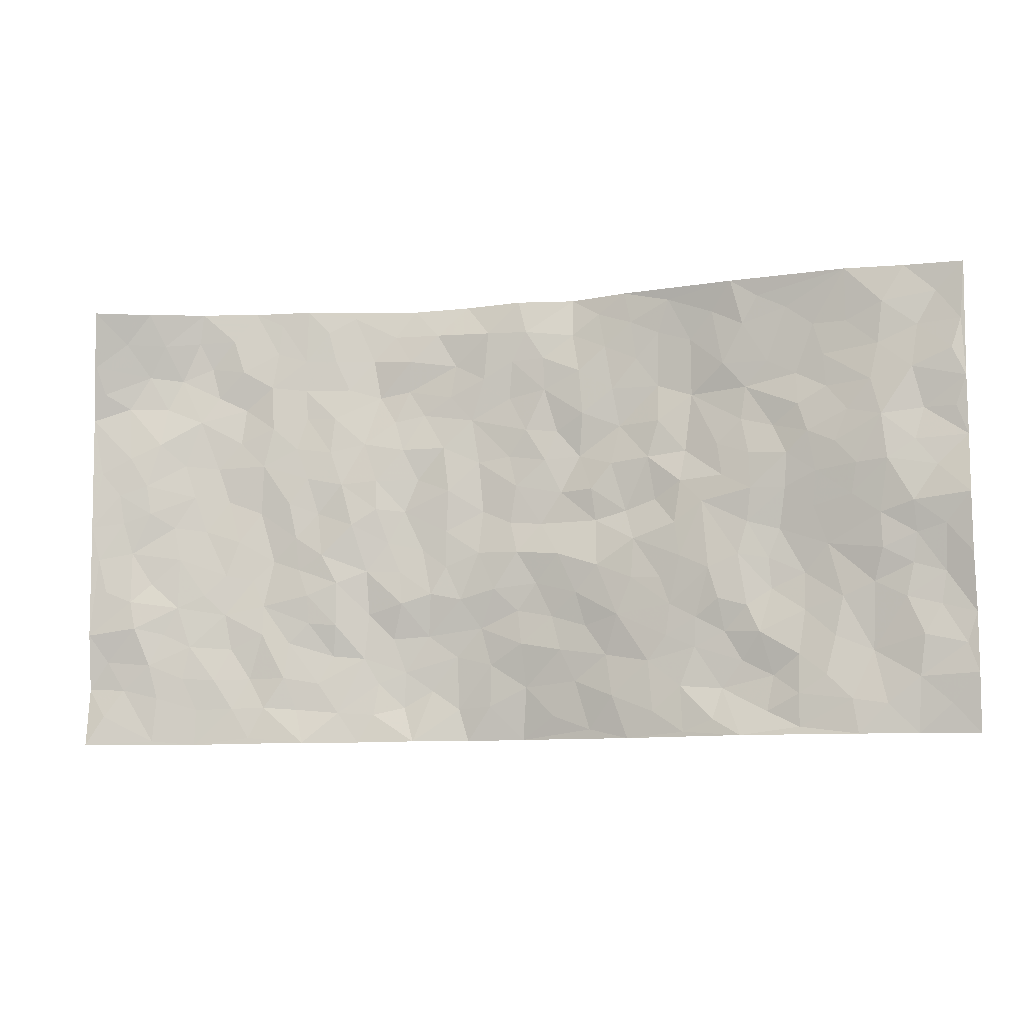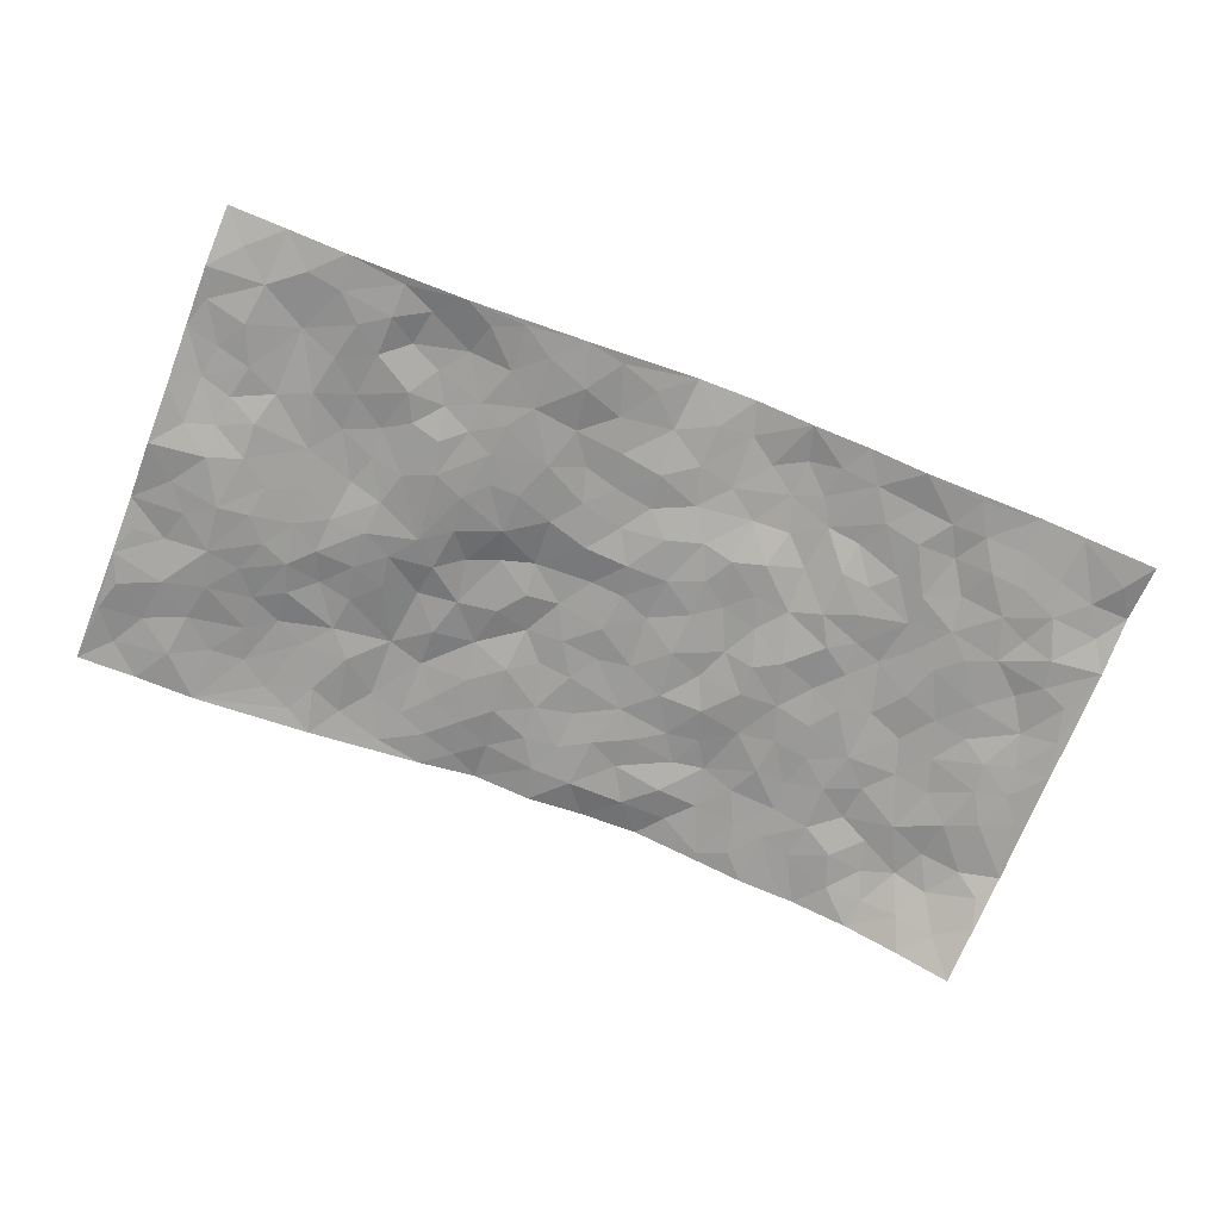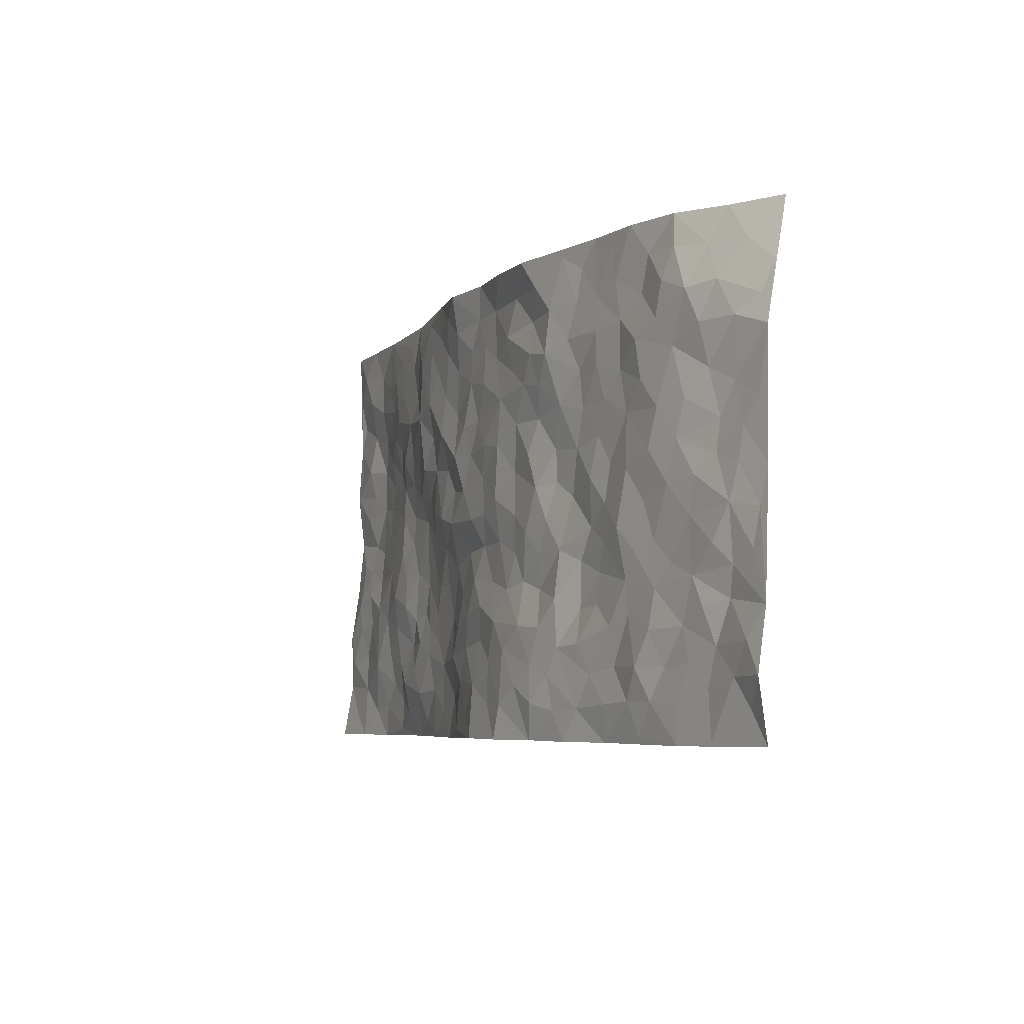
<metadata>
{"format":"obj","ext":"obj","renderer":"f3d","projection":"perspective","resolution":1024,"background":"white","views":[{"elev":-9.4,"azim":-165.6,"up":"+Y"},{"elev":-69.6,"azim":-21.5,"up":"+Z"},{"elev":-5.9,"azim":65.6,"up":"+Y"}]}
</metadata>
<code>
v -0.9931 0.00399 -0.0006768
v -0.9923 1 -0.03779
v 0.9887 -0.00135 -0.07174
v 0.9679 0.9902 -0.1376
v -0.8057 0.3929 -0.03272
v -0.9906 0.5018 -0.0497
v -0.8683 0.3593 -0.02552
v -0.002643 0.004111 0.06824
v -0.9941 0.2532 -0.01974
v -0.9345 0.3399 -0.02211
v -0.7445 0.004119 -0.02589
v -0.9944 0.1275 -0.0233
v -0.719 0.2939 -0.01557
v -0.8678 0.004016 -0.0111
v -0.8521 0.2892 -0.02482
v -0.4953 0.004353 -0.02113
v -0.9728 0.19 -0.01983
v -0.2956 0.1685 0.004841
v -0.7864 0.3229 -0.01882
v -0.8748 0.1215 -0.02081
v -0.9371 0.06563 -0.01525
v -0.806 0.06652 -0.02256
v -0.681 0.1292 -0.02361
v -0.7331 0.07737 -0.0249
v -0.8868 0.2086 -0.02718
v -0.9231 0.2719 -0.02038
v -0.7802 0.1785 -0.01196
v -0.7014 0.2111 -0.01768
v -0.8735 0.4888 -0.04686
v -0.9913 0.3764 -0.03747
v -0.7416 1.002 -0.03411
v -0.5416 0.2233 -0.01752
v 0.2647 0.1571 0.04801
v -0.9899 0.7506 -0.04384
v -0.3695 0.3946 -0.006552
v -0.7906 0.755 -0.04061
v -0.808 0.8336 -0.03442
v -0.5879 0.444 -0.004333
v -0.6068 0.6078 -0.01887
v -0.4917 0.999 -0.01137
v -0.9669 0.6882 -0.03907
v -0.6687 0.5642 -0.0266
v -0.3963 0.7556 0.02788
v -0.5143 0.2814 -0.01261
v -0.4646 0.2269 -0.002137
v -0.5012 0.1637 -0.00102
v -0.4541 0.6385 0.003396
v -0.3708 0.5616 0.007414
v 0.169 0.4732 0.03674
v -0.3362 0.2224 0.0003532
v -0.2131 0.6118 0.03034
v -0.3813 0.63 0.02174
v -0.3046 0.05897 0.001971
v -0.6339 0.7131 -0.02156
v -0.3987 0.1958 -0.0004304
v -0.881 0.6193 -0.04222
v -0.03863 0.3497 0.03992
v 0.05806 0.3396 0.03712
v 0.3033 0.4499 0.02738
v -0.09634 0.5522 0.04186
v -0.1671 0.5568 0.03141
v 0.09499 0.6298 0.04418
v -0.6399 0.3473 -0.004864
v -0.756 0.575 -0.0415
v -0.9624 0.8116 -0.04608
v -0.5673 0.1302 -0.003353
v -0.3711 0.01386 -0.004632
v -0.8036 0.4666 -0.03853
v -0.6242 0.1736 -0.01701
v -0.6216 0.02047 -0.02087
v -0.247 0.002596 0.01154
v -0.6223 0.09027 -0.02295
v -0.5532 0.05445 -0.01126
v -0.4358 0.03967 -0.01106
v -0.4564 0.1055 0.002231
v -0.9004 0.6875 -0.03356
v -0.983 0.8754 -0.04068
v -0.7445 0.5099 -0.03392
v 0.002298 0.998 0.04391
v -0.8113 0.6768 -0.04638
v -0.5677 0.3159 -0.004799
v -0.518 0.463 -0.009004
v 0.006906 0.5718 0.03932
v -0.04979 0.4834 0.04314
v 0.004055 0.4208 0.03345
v -0.127 0.1297 0.03608
v -0.5774 0.6718 -0.004825
v -0.9248 0.5636 -0.04138
v -0.7401 0.693 -0.03555
v -0.4523 0.2982 -0.01385
v -0.6381 0.268 -0.01021
v -0.5082 0.69 0.0009725
v -0.1755 0.4856 0.03791
v -0.2645 0.438 0.01242
v -0.6535 0.6516 -0.02952
v -0.01223 0.1189 0.05574
v -0.4192 0.5122 -0.004468
v -0.3457 0.2897 -0.000841
v -0.2446 0.5038 0.03326
v -0.1813 0.3836 0.01736
v -0.9904 0.6259 -0.03558
v -0.7122 0.6246 -0.03676
v -0.8214 0.5808 -0.04946
v -0.3659 0.1119 3.102e-05
v -0.5269 0.5351 -0.01418
v -0.6903 0.4075 -0.01519
v -0.1312 0.3257 0.02658
v -0.1518 0.2511 0.03089
v -0.524 0.6141 -0.00966
v 0.1113 0.7287 0.04432
v -0.003629 0.2159 0.04114
v -0.07426 0.2747 0.04065
v 0.004501 0.2896 0.04557
v -0.4326 0.3655 -0.0138
v -0.1992 0.1852 0.0231
v -0.6613 0.4891 -0.01892
v -0.5623 0.3825 -0.005684
v -0.4969 0.3934 -0.01155
v -0.3126 0.525 0.02266
v -0.2602 0.3519 0.005899
v -0.3579 0.4687 0.0004259
v -0.2271 0.2723 0.008532
v -0.09098 0.4133 0.02693
v -0.6014 0.5332 -0.01457
v -0.09384 0.2 0.03569
v -0.2143 0.09474 0.01078
v -0.4022 0.2595 -0.003511
v -0.938 0.4395 -0.03784
v -0.8771 0.4224 -0.03267
v 0.09396 0.4226 0.03702
v 0.2119 0.2376 0.05017
v 0.08467 0.5165 0.04513
v 0.02058 0.4886 0.04235
v 0.1692 0.3923 0.0353
v 0.8002 0.4947 -0.03567
v 0.2245 0.4327 0.03757
v 0.2703 0.3114 0.02641
v 0.1637 0.5666 0.03329
v 0.1257 0.9966 0.05788
v -0.2968 0.6211 0.0239
v 0.4319 0.8792 0.01907
v 0.4973 0.9984 0.008706
v -0.2163 0.7819 0.03472
v -0.0569 0.8632 0.03756
v -0.324 0.3501 0.001455
v -0.4642 0.5683 -0.004637
v -0.07552 0.05456 0.04662
v -0.1603 0.0235 0.03136
v 0.124 0.002865 0.06658
v 0.01596 0.8594 0.03866
v -0.01571 0.6994 0.04066
v 0.4275 0.1948 0.01948
v 0.3479 0.2884 0.03049
v 0.6005 0.5251 -0.001411
v 0.5324 0.5454 -0.003268
v 0.46 0.133 0.008138
v 0.5288 0.2253 0.0005731
v 0.4188 0.3601 0.004174
v 0.02397 0.6407 0.04467
v -0.05997 0.6281 0.03998
v -0.1479 0.7298 0.03395
v -0.08704 0.6936 0.04482
v -0.05877 0.7902 0.03975
v -0.1387 0.6335 0.04587
v 0.02329 0.7741 0.04417
v 0.2525 0.9958 0.06026
v -0.01686 0.9262 0.03752
v -0.272 0.8474 0.03204
v -0.2001 0.8802 0.03589
v -0.32 0.7821 0.03468
v -0.2455 0.9999 0.03476
v -0.2314 0.6971 0.04045
v -0.3215 0.7018 0.02319
v -0.1397 0.8288 0.03505
v -0.1224 0.9967 0.05909
v 0.2232 0.7448 0.04143
v 0.1771 0.6666 0.03665
v 0.3311 0.594 0.01687
v 0.2669 0.522 0.03417
v 0.2707 0.665 0.02806
v 0.4305 0.7434 0.01216
v 0.3616 0.6814 0.02323
v 0.2921 0.7315 0.03685
v 0.07202 0.9287 0.03764
v 0.08223 0.8224 0.03933
v 0.15 0.8573 0.04546
v 0.2563 0.8718 0.03463
v 0.3294 0.7913 0.04213
v 0.2369 0.5948 0.03764
v -0.8922 0.8692 -0.03385
v -0.6903 0.8191 -0.02077
v -0.8787 0.7765 -0.04277
v -0.8675 1 -0.03386
v -0.9334 0.9413 -0.03148
v -0.8196 0.9238 -0.0388
v -0.7415 0.8886 -0.02651
v -0.612 0.9316 -0.01292
v -0.67 0.8886 -0.01613
v -0.6958 0.7478 -0.02331
v -0.5676 0.8159 -0.003897
v -0.6303 0.7831 -0.009522
v -0.5158 0.9023 -0.004745
v -0.3963 0.8797 0.02244
v -0.5499 0.9618 -0.01059
v -0.4698 0.8173 0.00332
v -0.4469 0.9375 0.008494
v -0.3477 0.9744 0.02044
v -0.5188 0.7621 0.00327
v -0.3237 0.9027 0.02777
v -0.2603 0.9315 0.03155
v 0.161 0.7841 0.04068
v 0.2609 0.803 0.04479
v 0.1934 0.9326 0.04302
v 0.4 0.8108 0.02464
v 0.3451 0.8791 0.03873
v 0.3889 0.9813 0.03046
v 0.2958 0.9353 0.04748
v 0.4487 0.9475 0.01514
v 0.3852 0.4928 0.005541
v 0.3299 0.528 0.01508
v 0.4912 0.6032 0.002451
v 0.4387 0.6638 0.009002
v 0.4118 0.5874 0.009135
v 0.3585 0.189 0.03139
v 0.4866 0.333 -0.001743
v 0.4665 0.5214 0.00903
v 0.3525 0.3863 0.02059
v -0.1239 0.9136 0.04608
v -0.1844 0.9576 0.04426
v 0.3254 0.1322 0.03736
v 0.6168 0.01177 -0.01772
v 0.2039 0.3321 0.03283
v 0.2759 0.3832 0.02843
v 0.5903 0.2452 -0.009433
v 0.7425 0.9971 -0.03301
v 0.9885 0.2473 -0.07148
v 0.5003 0.8114 0.0102
v 0.727 0.485 -0.02088
v 0.496 0.7457 0.008772
v 0.986 0.4966 -0.0813
v 0.6769 0.2912 -0.02009
v 0.5163 0.4663 0.0009632
v 0.7859 0.3086 -0.03946
v 0.5689 0.4136 0.003285
v 0.492 0.0004061 -0.007122
v 0.09043 0.2529 0.05178
v 0.5099 0.07472 0.002425
v 0.1361 0.3184 0.04007
v 0.4207 0.2643 0.007745
v 0.8807 0.2618 -0.06418
v 0.6491 0.4598 -0.01298
v 0.5832 0.07966 -0.009572
v 0.4543 0.4248 7.607e-05
v 0.6153 0.3696 -0.006396
v 0.2917 0.2321 0.04124
v 0.4838 0.2698 0.003193
v 0.2684 0.07809 0.04937
v 0.37 0.0007279 0.02203
v 0.2464 0.002634 0.04092
v 0.2045 0.1151 0.05676
v 0.06826 0.1705 0.0536
v 0.1469 0.1901 0.05649
v 0.6192 0.145 -0.006239
v 0.7853 0.4205 -0.03553
v 0.7553 0.2185 -0.03667
v 0.6567 0.07807 -0.01933
v 0.6769 0.3823 -0.01912
v 0.7256 0.3368 -0.02953
v 0.8935 0.3229 -0.06221
v 0.755 0.5658 -0.02563
v 0.6977 0.1426 -0.02876
v 0.7702 0.1465 -0.03923
v 0.8494 0.3643 -0.04519
v 0.9508 0.3463 -0.06982
v 0.8949 0.4355 -0.05499
v 0.5895 0.3108 -0.005386
v 0.8282 0.1024 -0.04682
v 0.3356 0.06255 0.03071
v 0.4149 0.06683 0.01549
v 0.07103 0.07871 0.05828
v 0.1444 0.07319 0.06342
v 0.9883 0.7467 -0.08323
v 0.7383 0.07569 -0.03106
v 0.6631 0.2128 -0.01364
v 0.9687 0.4214 -0.07478
v 0.9147 0.5057 -0.06384
v 0.8167 0.2476 -0.0438
v 0.5378 0.1462 -0.005619
v 0.7411 -0.002574 -0.02978
v 0.5091 0.3926 0.001788
v 0.9493 0.06126 -0.0642
v 0.9895 0.1232 -0.05312
v 0.8471 0.1771 -0.05311
v 0.9075 0.1214 -0.05349
v 0.8375 0.00554 -0.04612
v 0.9471 0.1858 -0.05596
v 0.6765 0.554 -0.008408
v 0.7034 0.6316 -0.01333
v 0.5949 0.6352 -0.007001
v 0.835 0.6893 -0.05074
v 0.6428 0.7701 -0.0002522
v 0.9655 0.6216 -0.07778
v 0.7787 0.6399 -0.03017
v 0.8629 0.5923 -0.05798
v 0.7452 0.7422 -0.02456
v 0.8534 0.5276 -0.05443
v 0.9241 0.5708 -0.06895
v 0.9004 0.6566 -0.06732
v 0.6511 0.6911 -0.007421
v 0.5745 0.7229 -0.004336
v 0.5181 0.6737 0.00192
v 0.8637 0.8491 -0.05315
v 0.7244 0.87 -0.01357
v 0.8246 0.774 -0.03629
v 0.908 0.7745 -0.06279
v 0.7937 0.8422 -0.02506
v 0.9754 0.8685 -0.1092
v 0.7067 0.8007 -0.01042
v 0.96 0.8071 -0.08871
v 0.7525 0.9303 -0.02582
v 0.8548 0.9919 -0.08564
v 0.6216 0.9981 -0.003114
v 0.8268 0.9215 -0.05707
v 0.9085 0.9229 -0.09004
v 0.6713 0.9334 -0.01541
v 0.5669 0.9008 0.001192
v 0.5008 0.8809 0.008928
v 0.5596 0.9694 0.002853
v 0.5796 0.8207 -0.002248
v 0.6467 0.8593 -0.01444
f 29 6 128
f 12 21 20
f 26 10 9
f 55 45 46
f 27 19 15
f 26 9 17
f 101 6 88
f 12 1 21
f 7 15 19
f 125 86 96
f 84 123 85
f 129 29 128
f 25 27 15
f 12 20 17
f 73 75 66
f 22 14 11
f 26 17 25
f 9 12 17
f 25 15 26
f 5 129 7
f 52 146 48
f 55 18 50
f 7 19 5
f 20 27 25
f 124 82 105
f 41 76 34
f 20 14 22
f 14 20 21
f 14 21 1
f 24 22 11
f 24 27 22
f 72 66 69
f 69 32 91
f 70 24 11
f 24 23 27
f 17 20 25
f 27 20 22
f 10 15 7
f 10 26 15
f 23 28 27
f 27 13 19
f 28 23 69
f 13 27 28
f 119 121 94
f 10 7 129
f 6 30 128
f 9 10 30
f 36 192 80
f 80 102 89
f 118 81 44
f 64 103 78
f 115 126 86
f 45 32 46
f 91 63 13
f 129 68 29
f 95 87 54
f 95 54 199
f 202 40 204
f 82 97 105
f 29 88 6
f 18 55 104
f 148 126 71
f 38 82 124
f 50 18 122
f 117 82 38
f 5 19 106
f 82 117 118
f 80 64 102
f 127 45 55
f 194 77 190
f 98 35 114
f 39 124 105
f 127 50 98
f 106 19 13
f 66 75 46
f 39 95 42
f 63 117 38
f 95 89 102
f 101 56 76
f 51 140 99
f 18 53 126
f 62 83 132
f 45 127 90
f 112 113 57
f 103 29 68
f 130 85 58
f 109 39 105
f 35 94 121
f 113 246 58
f 151 165 163
f 120 100 94
f 114 127 98
f 192 190 65
f 95 39 87
f 36 191 37
f 67 104 74
f 56 101 88
f 13 63 106
f 192 34 76
f 268 241 243
f 108 115 125
f 93 84 60
f 133 84 85
f 156 288 157
f 101 76 41
f 80 103 64
f 105 97 146
f 99 61 51
f 92 109 47
f 125 96 111
f 158 227 153
f 75 104 55
f 69 66 32
f 81 91 32
f 106 78 68
f 42 64 78
f 77 34 65
f 24 70 72
f 75 73 16
f 16 71 67
f 2 34 77
f 13 28 91
f 103 56 88
f 56 80 76
f 72 69 23
f 11 16 70
f 16 73 70
f 16 67 74
f 115 18 126
f 24 72 23
f 73 72 70
f 16 74 75
f 72 73 66
f 32 45 44
f 84 83 60
f 66 46 32
f 78 106 116
f 117 63 81
f 67 53 104
f 103 68 78
f 69 91 28
f 36 80 89
f 106 38 116
f 106 68 5
f 81 118 117
f 62 132 138
f 32 44 81
f 53 67 71
f 57 58 85
f 123 100 107
f 93 60 61
f 33 230 224
f 8 96 147
f 132 133 130
f 140 48 119
f 93 100 123
f 122 98 50
f 164 60 160
f 53 71 126
f 125 112 108
f 193 194 195
f 75 55 46
f 63 91 81
f 56 103 80
f 196 198 31
f 18 104 53
f 121 48 97
f 38 106 63
f 118 97 82
f 97 35 121
f 51 172 140
f 130 134 49
f 87 39 109
f 288 252 263
f 97 114 35
f 47 43 92
f 57 113 58
f 248 130 58
f 34 101 41
f 114 90 127
f 116 124 42
f 145 94 35
f 118 114 97
f 167 79 175
f 98 145 35
f 85 123 57
f 43 47 52
f 199 36 89
f 42 78 116
f 159 83 62
f 88 29 103
f 74 104 75
f 118 44 90
f 173 140 172
f 42 95 102
f 190 192 37
f 65 190 77
f 89 95 199
f 125 111 112
f 92 87 109
f 18 115 122
f 177 180 176
f 112 57 107
f 109 105 146
f 93 94 100
f 285 286 275
f 96 86 147
f 137 232 131
f 57 123 107
f 87 92 208
f 49 134 136
f 132 130 49
f 161 164 162
f 50 127 55
f 122 108 107
f 122 107 100
f 48 140 52
f 118 90 114
f 99 119 94
f 123 84 93
f 36 37 192
f 48 121 119
f 120 122 100
f 39 42 124
f 38 124 116
f 248 58 246
f 44 45 90
f 98 122 120
f 146 52 47
f 94 93 99
f 168 209 170
f 212 183 188
f 202 197 200
f 42 102 64
f 107 108 112
f 99 93 61
f 8 280 96
f 112 111 113
f 125 115 86
f 115 108 122
f 128 30 10
f 5 68 129
f 10 129 128
f 132 49 138
f 83 84 133
f 130 133 85
f 83 133 132
f 248 134 130
f 156 152 224
f 151 110 165
f 212 186 211
f 153 224 249
f 254 251 244
f 246 261 262
f 225 158 249
f 49 136 179
f 185 184 150
f 214 188 181
f 181 188 182
f 161 163 174
f 143 170 172
f 110 211 185
f 184 79 167
f 174 228 169
f 62 110 159
f 163 150 144
f 210 169 229
f 170 143 168
f 176 211 110
f 98 120 145
f 94 145 120
f 48 146 97
f 109 146 47
f 148 86 126
f 147 86 148
f 71 8 148
f 8 147 148
f 244 276 254
f 232 136 134
f 174 143 161
f 60 83 160
f 163 162 151
f 159 160 83
f 261 281 262
f 259 281 149
f 219 220 59
f 246 113 111
f 33 255 131
f 157 256 152
f 137 255 153
f 230 278 279
f 262 260 33
f 154 155 242
f 131 255 137
f 248 131 232
f 281 280 149
f 259 258 278
f 220 179 59
f 159 151 160
f 162 160 151
f 164 61 60
f 228 174 144
f 144 174 163
f 159 110 151
f 161 172 164
f 186 184 185
f 161 162 163
f 61 164 51
f 160 162 164
f 187 217 213
f 150 163 165
f 205 202 200
f 79 184 139
f 170 43 173
f 174 169 143
f 161 143 172
f 167 144 150
f 176 180 183
f 172 170 173
f 223 226 221
f 185 150 165
f 99 140 119
f 207 206 203
f 172 51 164
f 43 52 173
f 173 52 140
f 167 175 228
f 228 229 169
f 210 168 169
f 177 110 62
f 189 138 179
f 62 138 177
f 136 232 233
f 181 182 222
f 150 184 167
f 178 180 189
f 49 179 138
f 177 138 189
f 180 178 182
f 178 179 220
f 307 308 304
f 222 223 221
f 215 187 188
f 176 183 212
f 187 213 186
f 214 215 188
f 185 211 186
f 237 181 239
f 182 188 183
f 110 185 165
f 216 215 141
f 211 176 212
f 182 183 180
f 176 110 177
f 213 184 186
f 178 189 179
f 177 189 180
f 195 190 37
f 197 198 200
f 195 194 190
f 34 192 65
f 80 192 76
f 37 196 195
f 194 2 77
f 193 2 194
f 196 37 191
f 31 193 195
f 198 196 191
f 31 195 196
f 199 201 191
f 197 204 31
f 198 191 201
f 31 198 197
f 201 199 54
f 36 199 191
f 54 208 201
f 208 43 205
f 208 54 87
f 198 201 200
f 206 205 203
f 43 170 203
f 210 207 209
f 40 202 206
f 31 204 40
f 197 202 204
f 208 205 200
f 43 203 205
f 205 206 202
f 203 209 207
f 171 40 207
f 40 206 207
f 208 200 201
f 43 208 92
f 170 209 203
f 168 143 169
f 207 210 171
f 168 210 209
f 188 187 212
f 212 187 186
f 166 139 213
f 184 213 139
f 237 214 181
f 215 214 141
f 216 141 218
f 213 217 166
f 142 166 216
f 217 216 166
f 187 215 217
f 216 217 215
f 237 141 214
f 142 216 218
f 223 222 182
f 179 136 59
f 223 220 219
f 267 238 251
f 237 327 141
f 223 182 178
f 158 290 253
f 220 223 178
f 59 233 227
f 233 59 136
f 248 246 131
f 153 249 158
f 251 254 267
f 223 219 226
f 111 261 246
f 297 251 238
f 276 256 157
f 167 228 144
f 229 228 175
f 175 171 229
f 229 171 210
f 260 257 33
f 265 271 272
f 266 289 283
f 269 243 250
f 249 224 152
f 266 283 271
f 227 233 137
f 253 227 158
f 325 313 320
f 135 264 275
f 310 329 239
f 270 298 297
f 249 256 225
f 275 273 269
f 311 222 221
f 155 154 299
f 234 276 157
f 310 311 299
f 222 239 181
f 221 226 155
f 266 263 252
f 242 290 244
f 264 273 275
f 273 264 243
f 242 244 154
f 276 290 225
f 288 234 157
f 240 282 302
f 275 286 306
f 225 290 158
f 234 263 284
f 241 254 276
f 233 232 137
f 137 153 227
f 264 135 238
f 244 251 154
f 260 259 257
f 227 253 219
f 33 224 255
f 154 297 299
f 240 302 307
f 297 154 251
f 264 268 243
f 253 226 219
f 271 284 263
f 277 294 293
f 290 242 253
f 241 234 284
f 59 227 219
f 242 155 226
f 252 245 231
f 157 152 156
f 257 230 33
f 152 256 249
f 278 230 257
f 262 33 131
f 224 153 255
f 259 278 257
f 134 248 232
f 230 279 224
f 96 261 111
f 261 96 280
f 280 281 261
f 246 262 131
f 252 247 245
f 268 267 241
f 283 277 272
f 288 247 252
f 275 274 285
f 295 291 294
f 267 268 264
f 263 234 288
f 309 310 299
f 290 276 244
f 283 272 271
f 267 254 241
f 265 243 241
f 236 240 285
f 297 238 270
f 303 305 298
f 241 276 234
f 221 155 299
f 272 277 293
f 250 243 287
f 286 285 240
f 284 271 265
f 271 263 266
f 295 3 291
f 225 256 276
f 241 284 265
f 289 266 231
f 3 292 291
f 321 235 323
f 293 294 296
f 279 278 258
f 245 279 258
f 279 156 224
f 260 281 259
f 280 8 149
f 262 281 260
f 231 266 252
f 267 264 238
f 306 304 270
f 283 289 295
f 243 269 273
f 236 269 250
f 294 292 296
f 274 236 285
f 269 274 275
f 250 287 293
f 245 289 231
f 236 274 269
f 156 279 247
f 242 226 253
f 247 279 245
f 243 265 287
f 288 156 247
f 265 272 293
f 296 292 236
f 293 287 265
f 295 294 277
f 277 283 295
f 236 250 296
f 289 3 295
f 292 294 291
f 293 296 250
f 300 304 308
f 325 320 235
f 329 330 326
f 270 304 303
f 270 303 298
f 309 305 301
f 135 306 270
f 299 297 298
f 298 309 299
f 238 135 270
f 300 314 305
f 303 300 305
f 304 306 307
f 300 303 304
f 282 319 315
f 322 325 235
f 275 306 135
f 307 306 286
f 240 307 286
f 308 307 302
f 302 282 308
f 308 282 315
f 305 309 298
f 310 309 301
f 310 301 329
f 310 239 311
f 222 311 239
f 299 311 221
f 319 312 315
f 312 323 316
f 301 305 318
f 305 314 316
f 300 308 315
f 316 314 312
f 312 314 315
f 315 314 300
f 323 312 324
f 316 313 318
f 282 4 317
f 330 313 325
f 4 321 324
f 235 320 323
f 282 317 319
f 312 319 317
f 326 325 322
f 316 320 313
f 316 318 305
f 142 218 327
f 327 218 141
f 316 323 320
f 324 312 317
f 4 324 317
f 321 323 324
f 318 313 330
f 328 326 322
f 326 327 329
f 329 327 237
f 326 328 327
f 322 142 328
f 327 328 142
f 329 237 239
f 301 318 330
f 326 330 325
f 330 329 301

</code>
